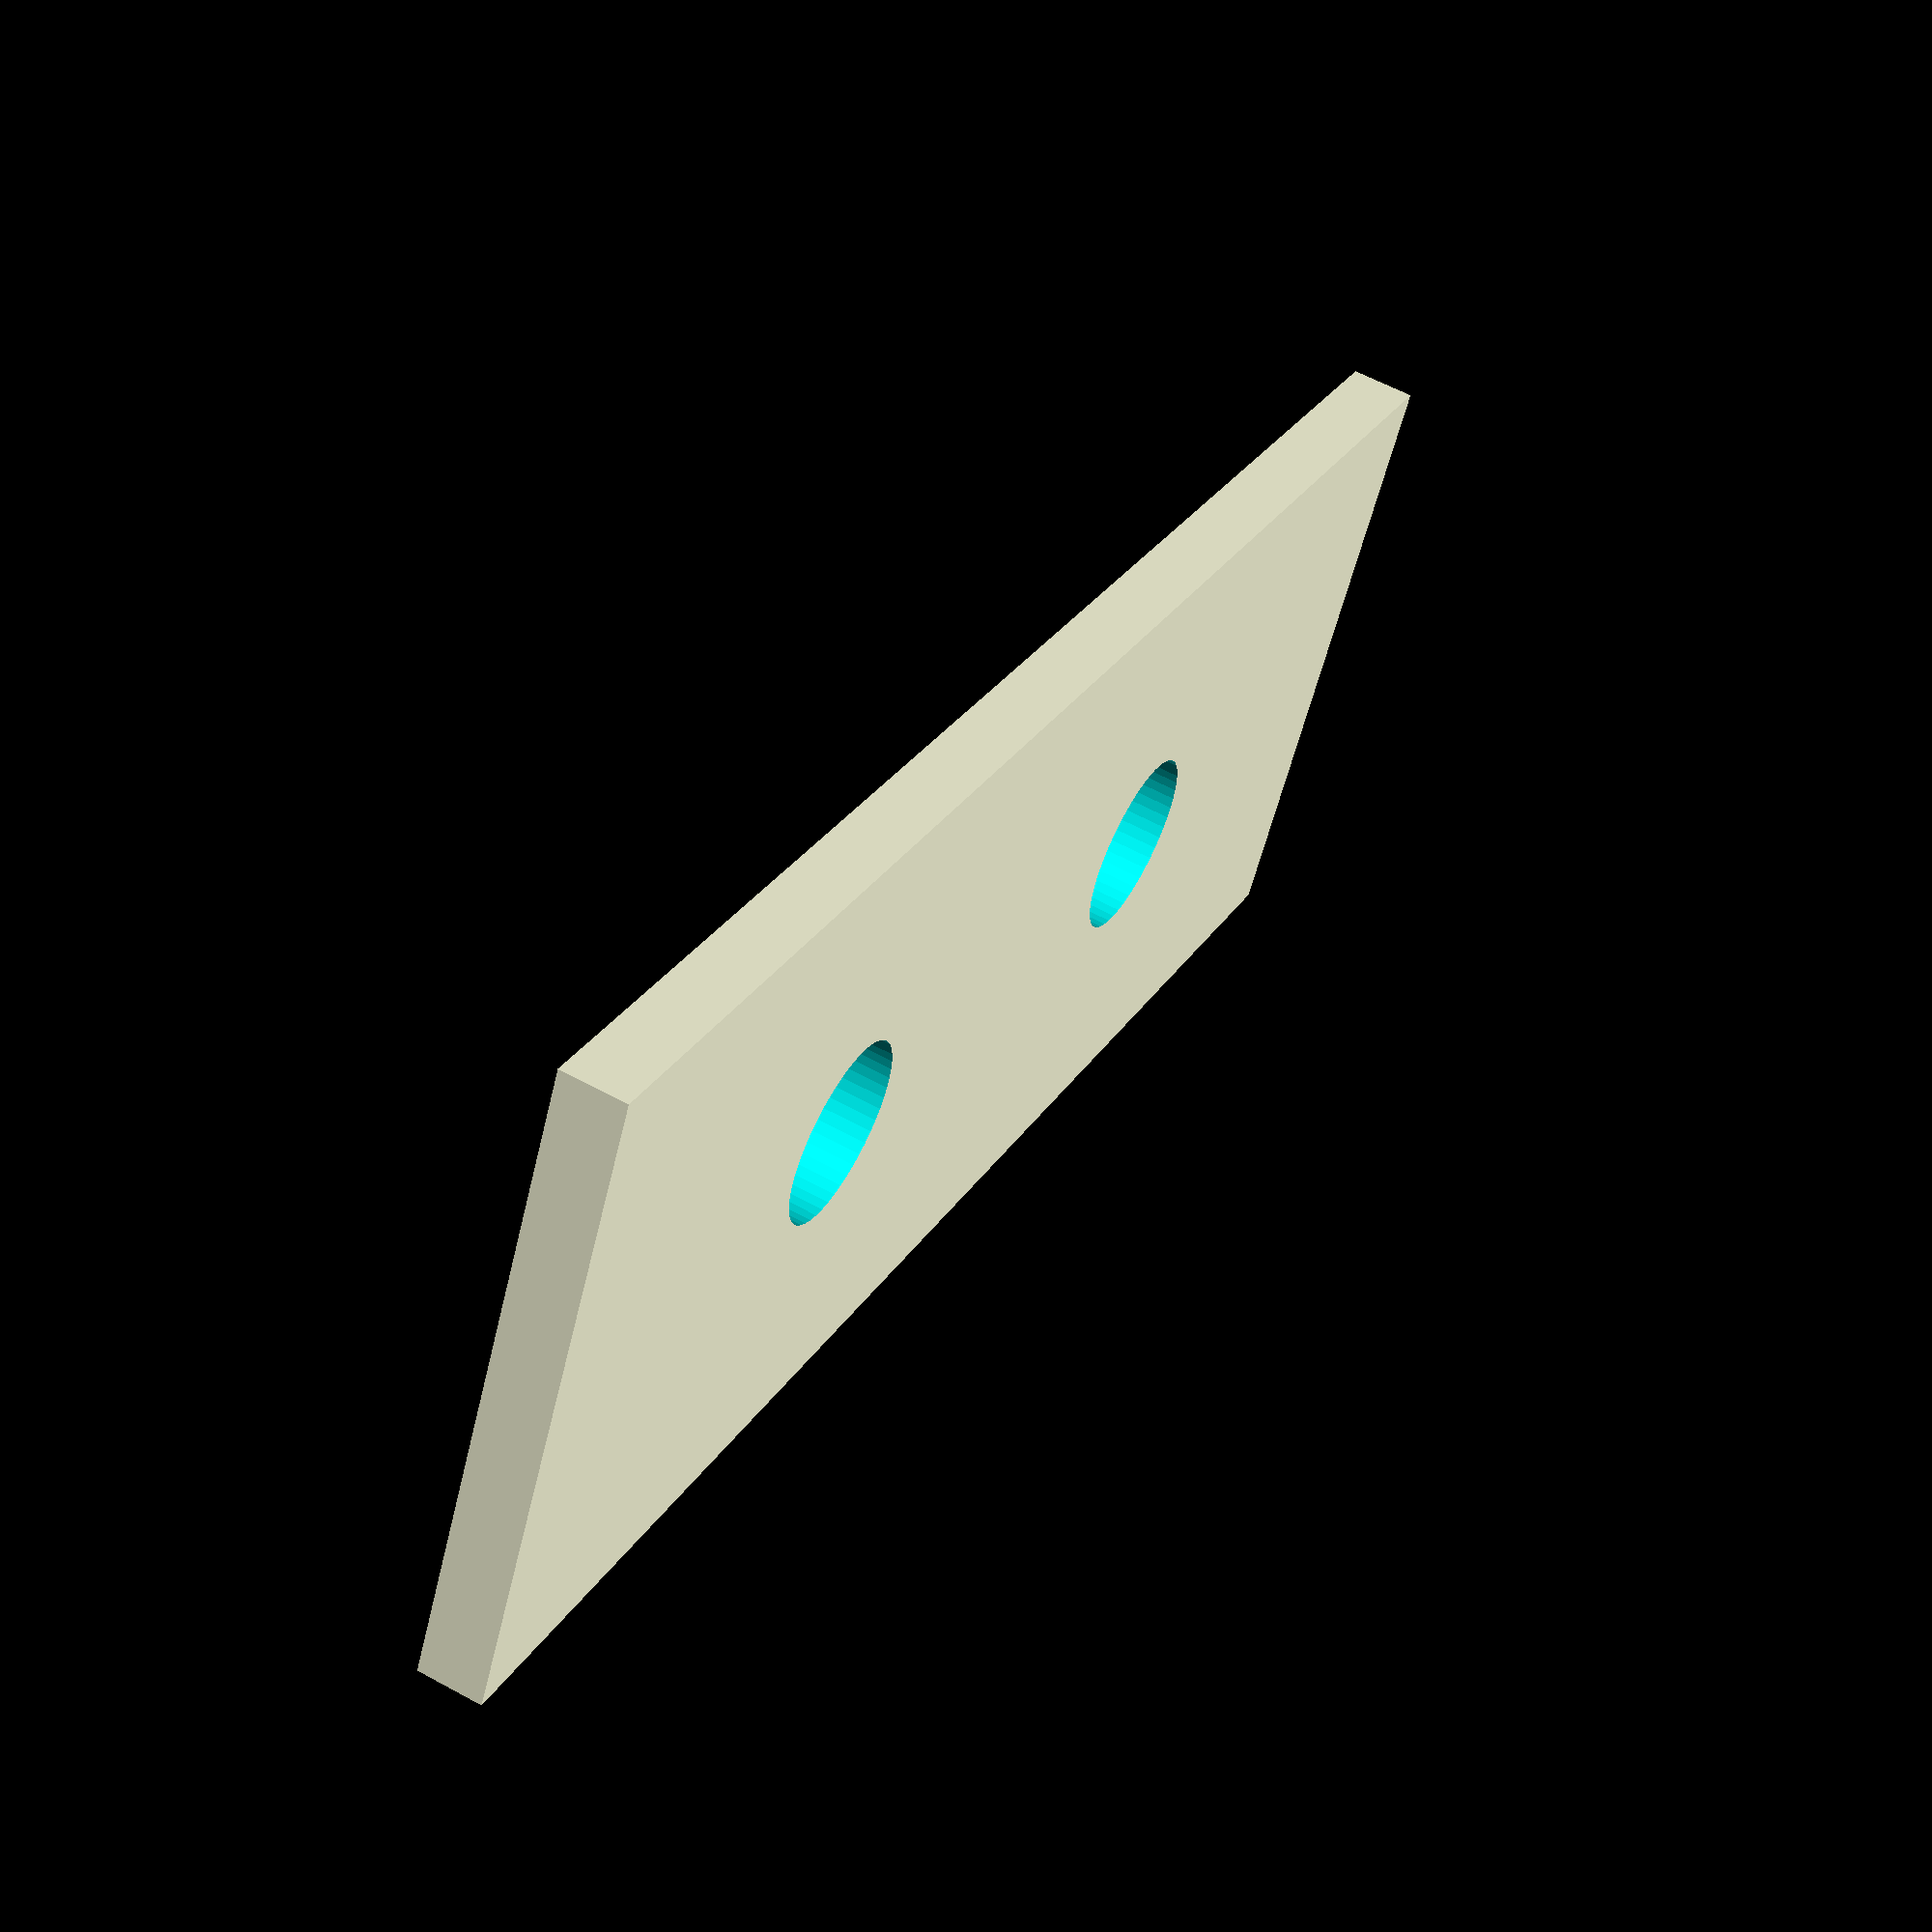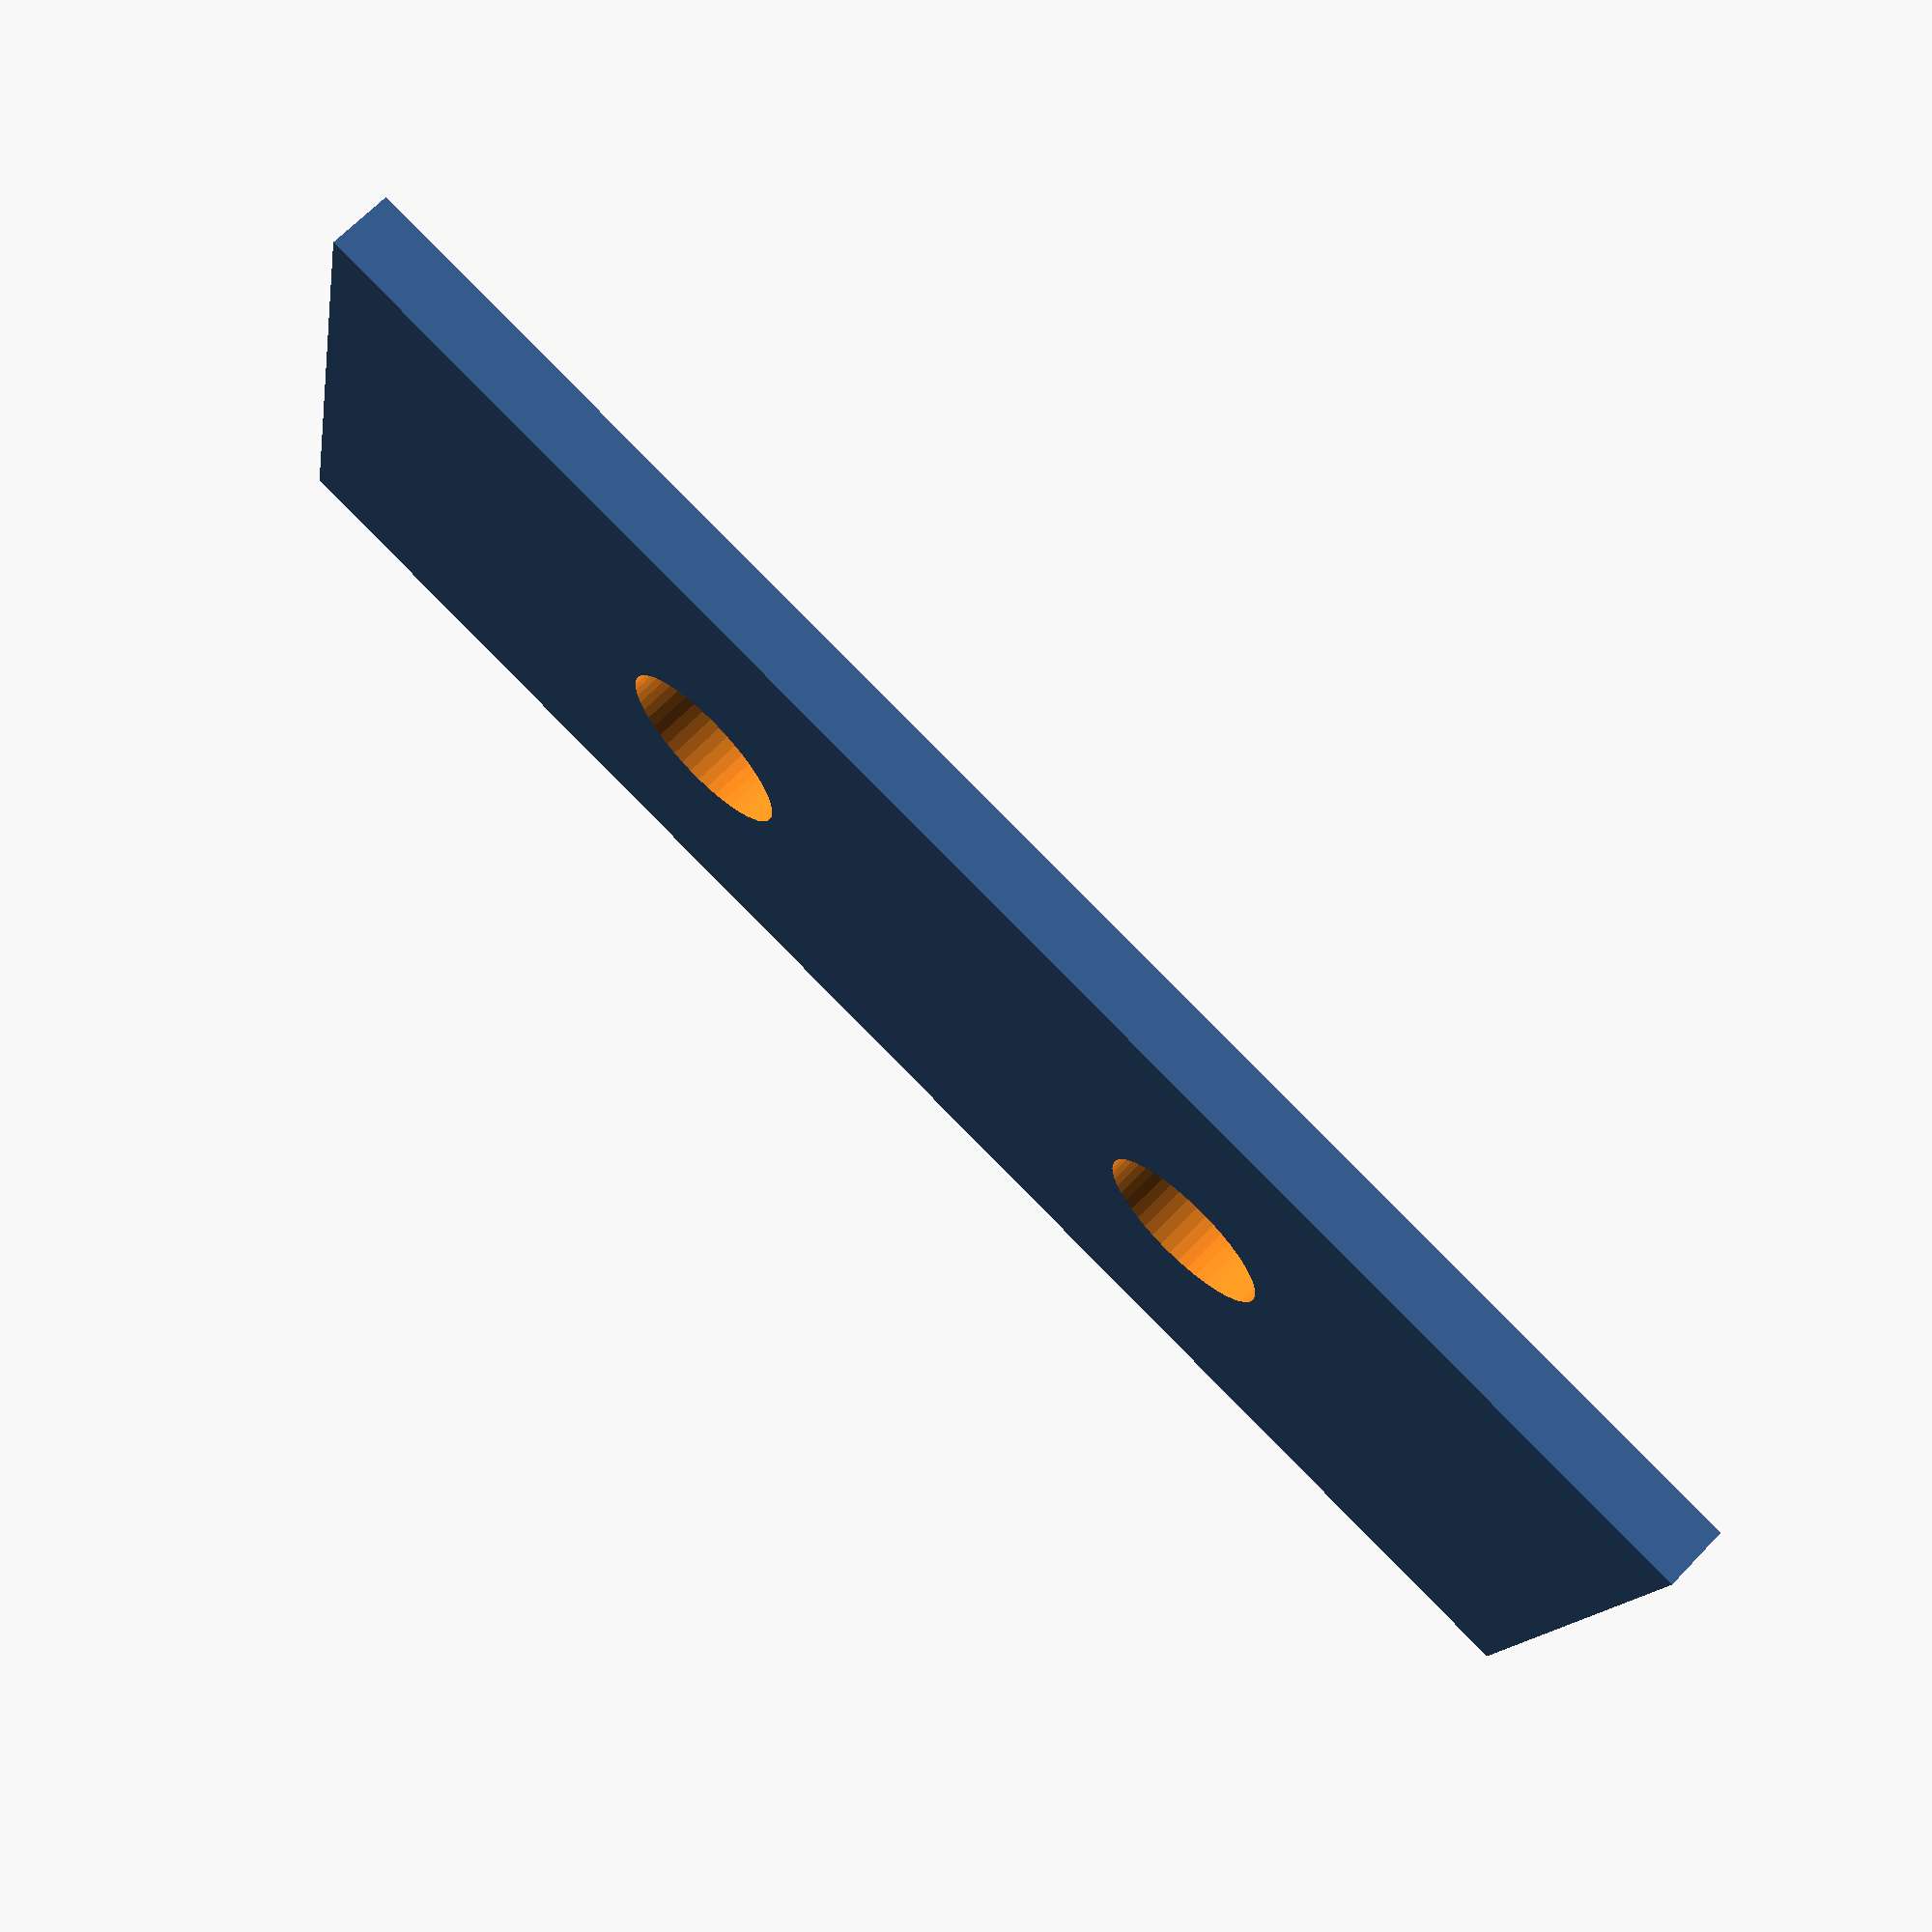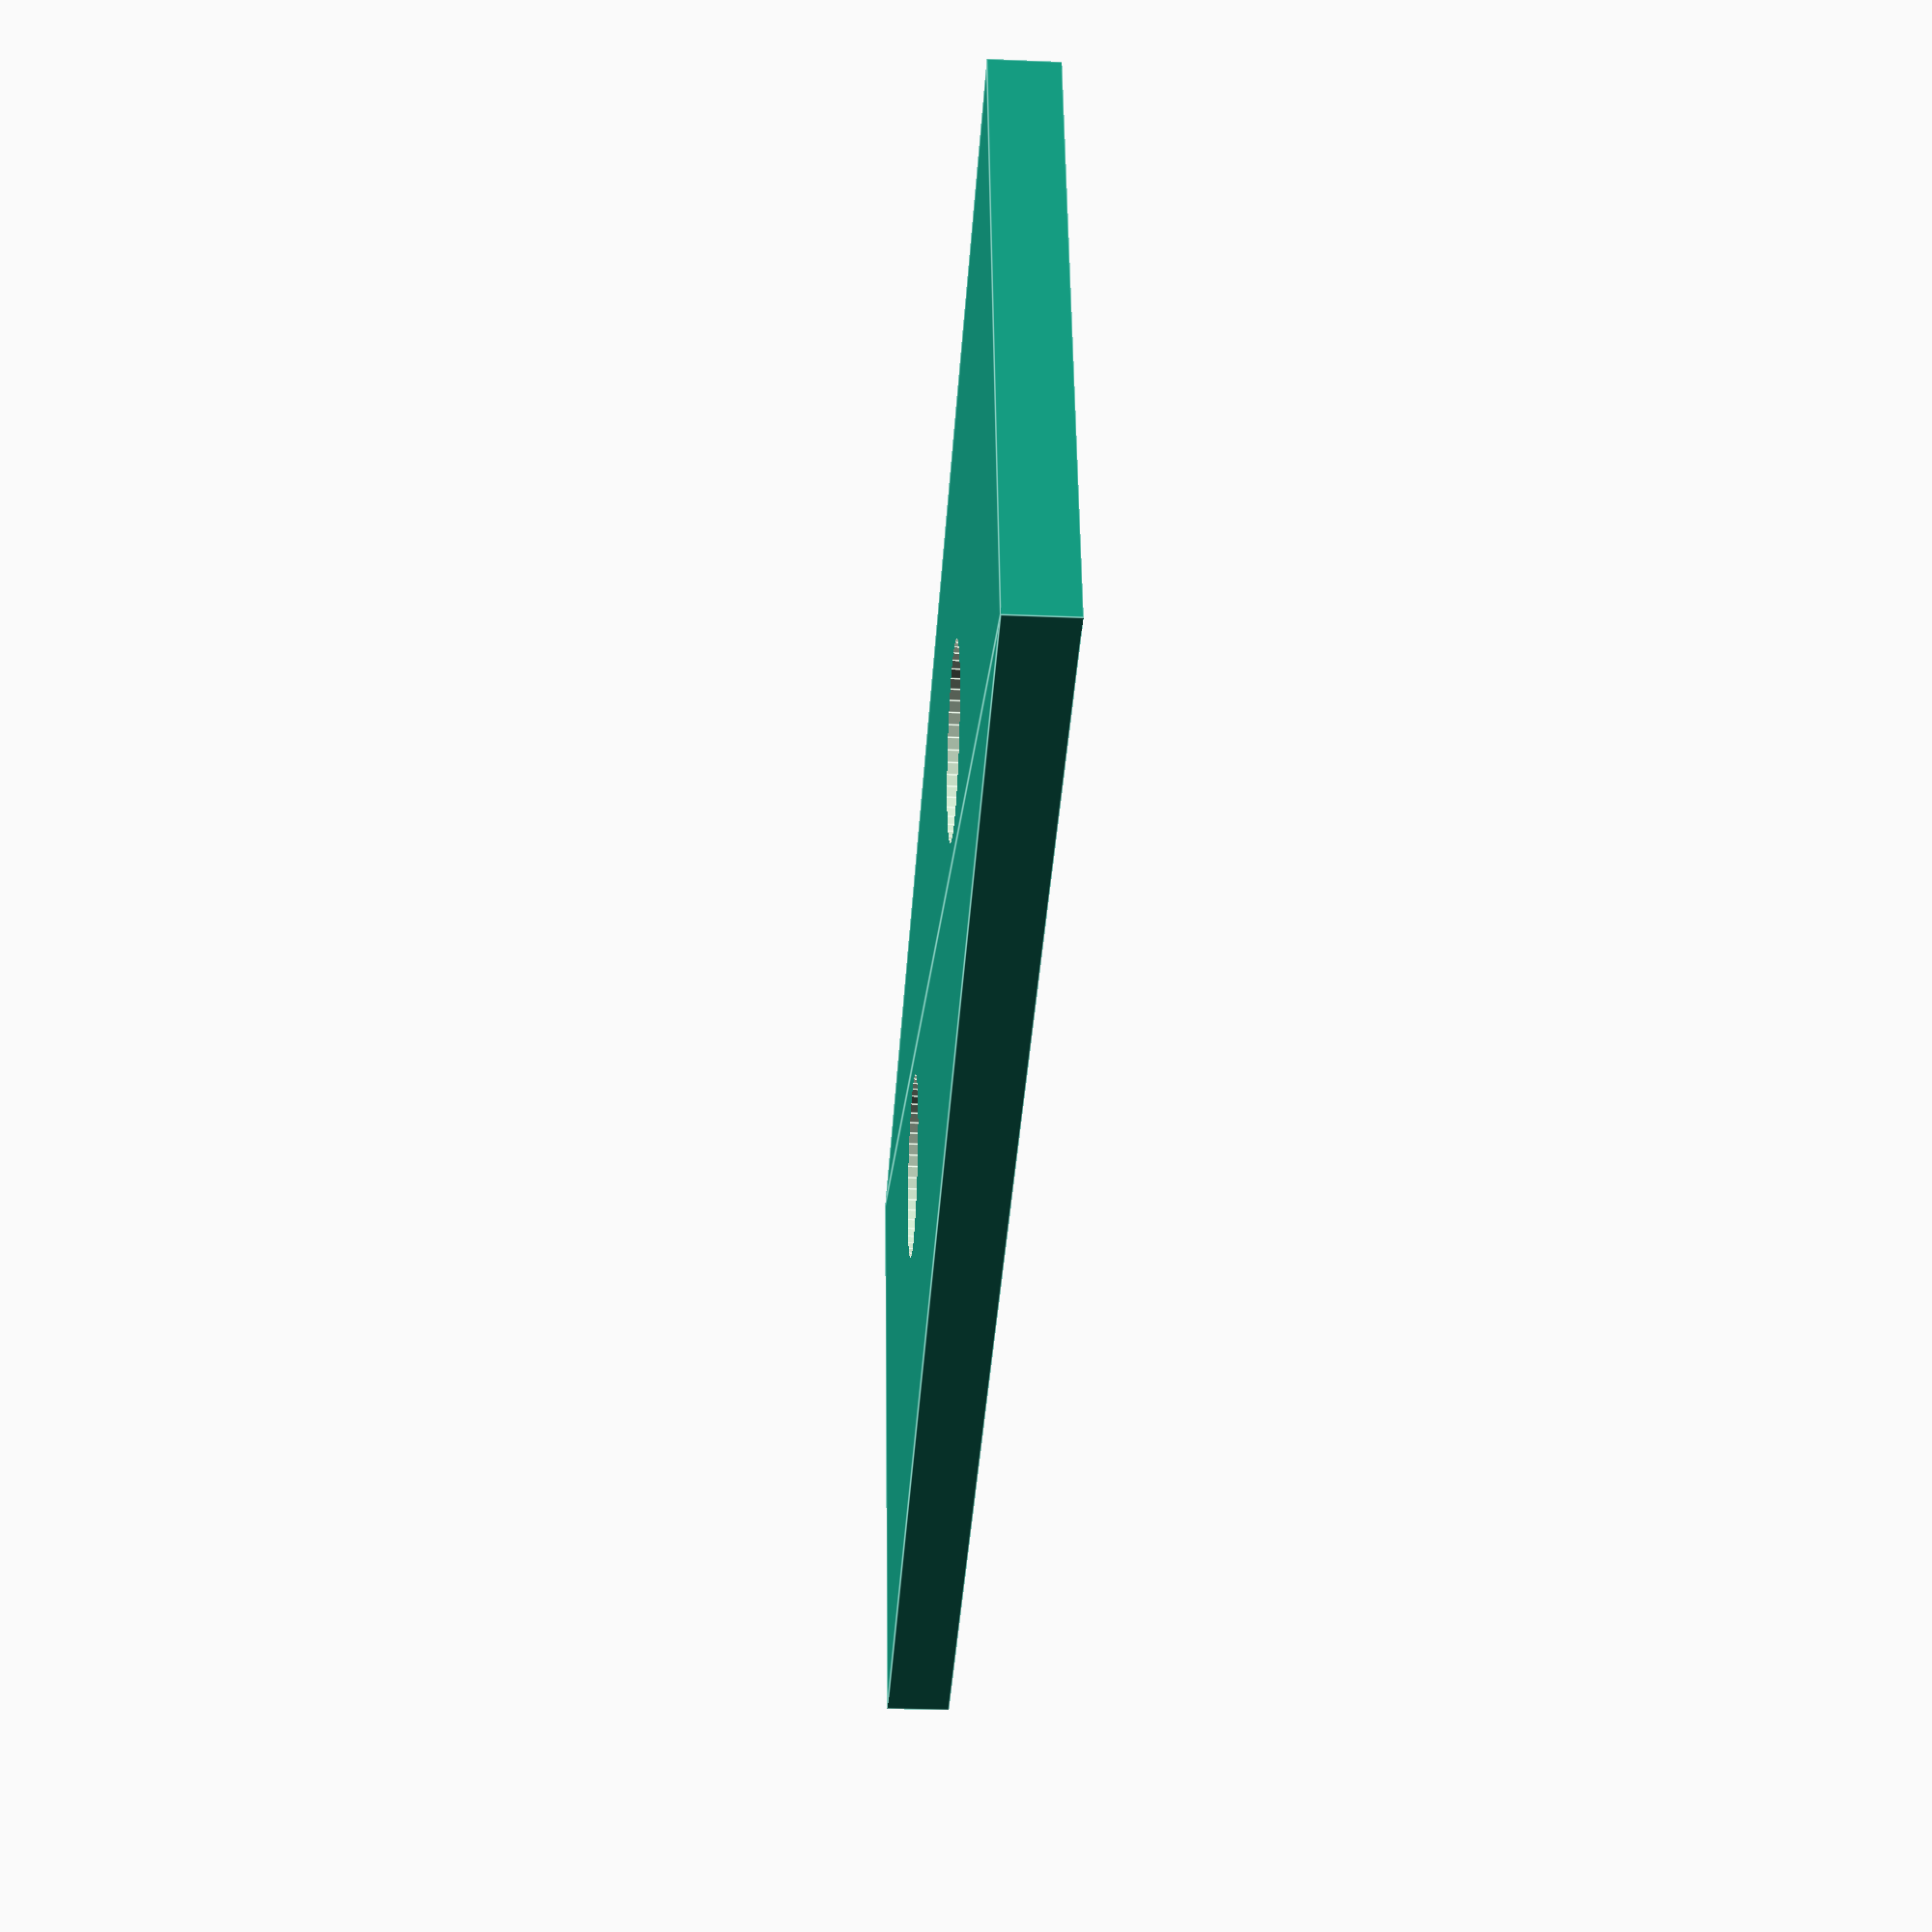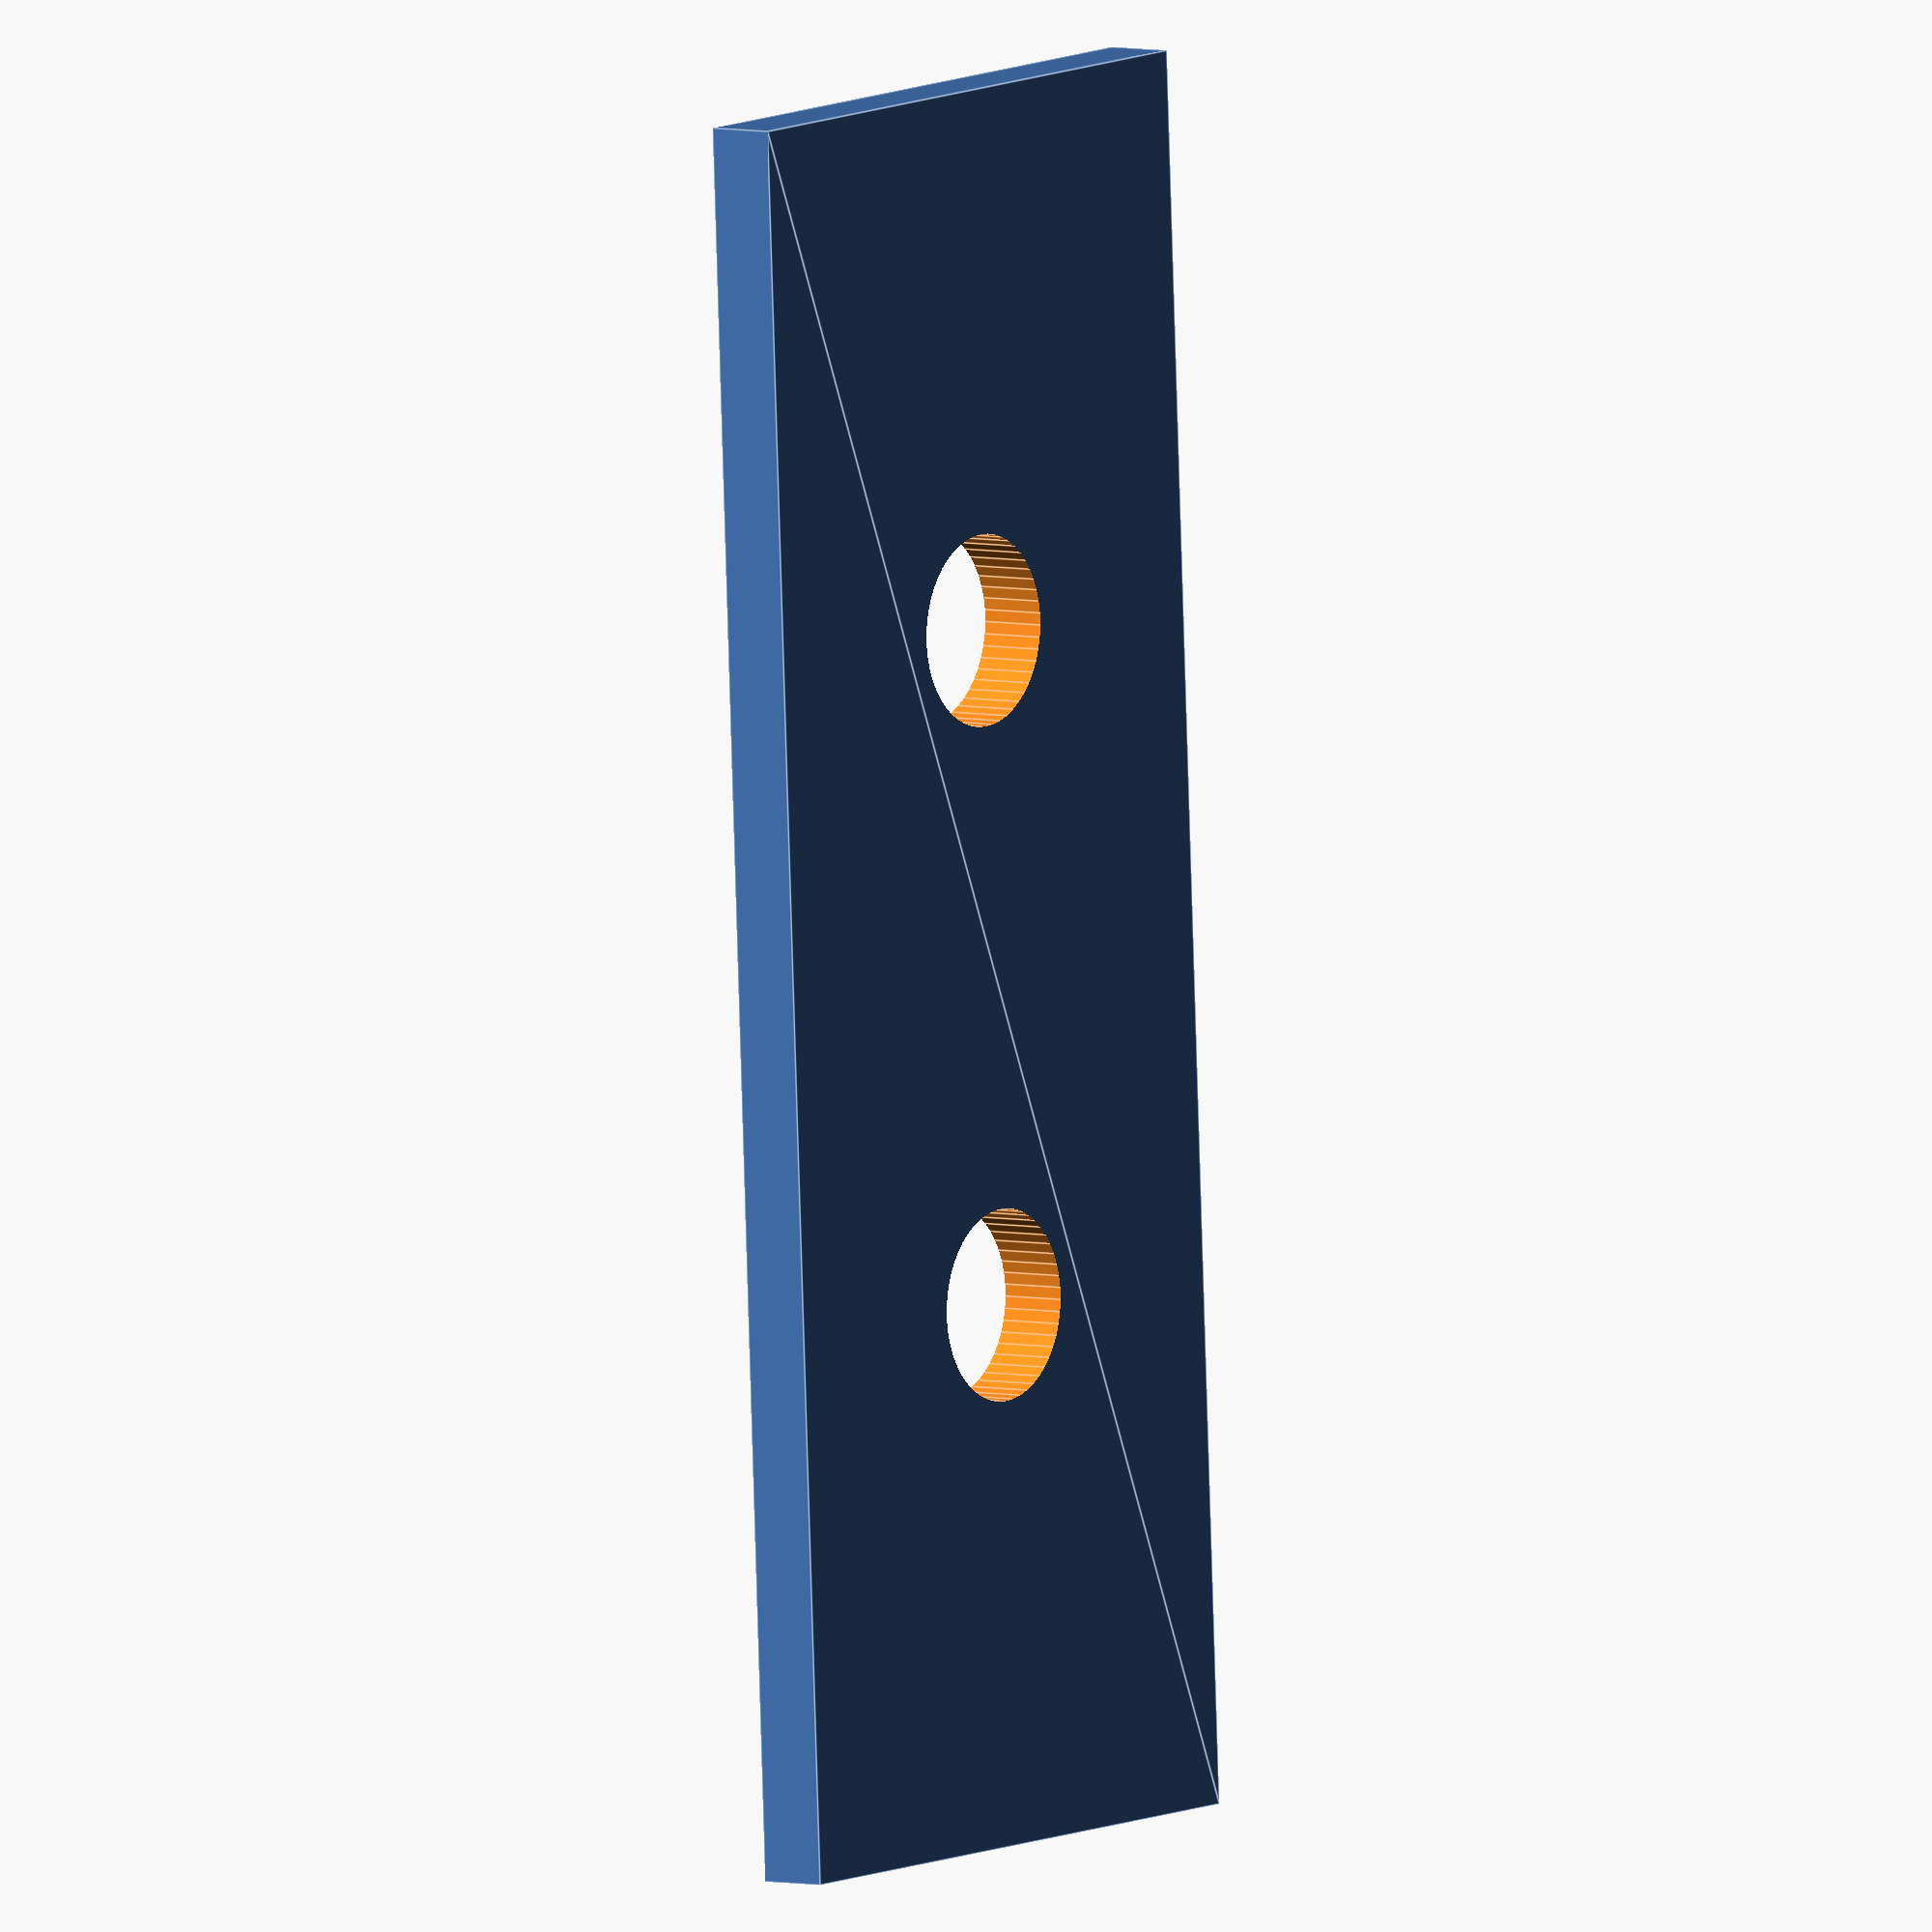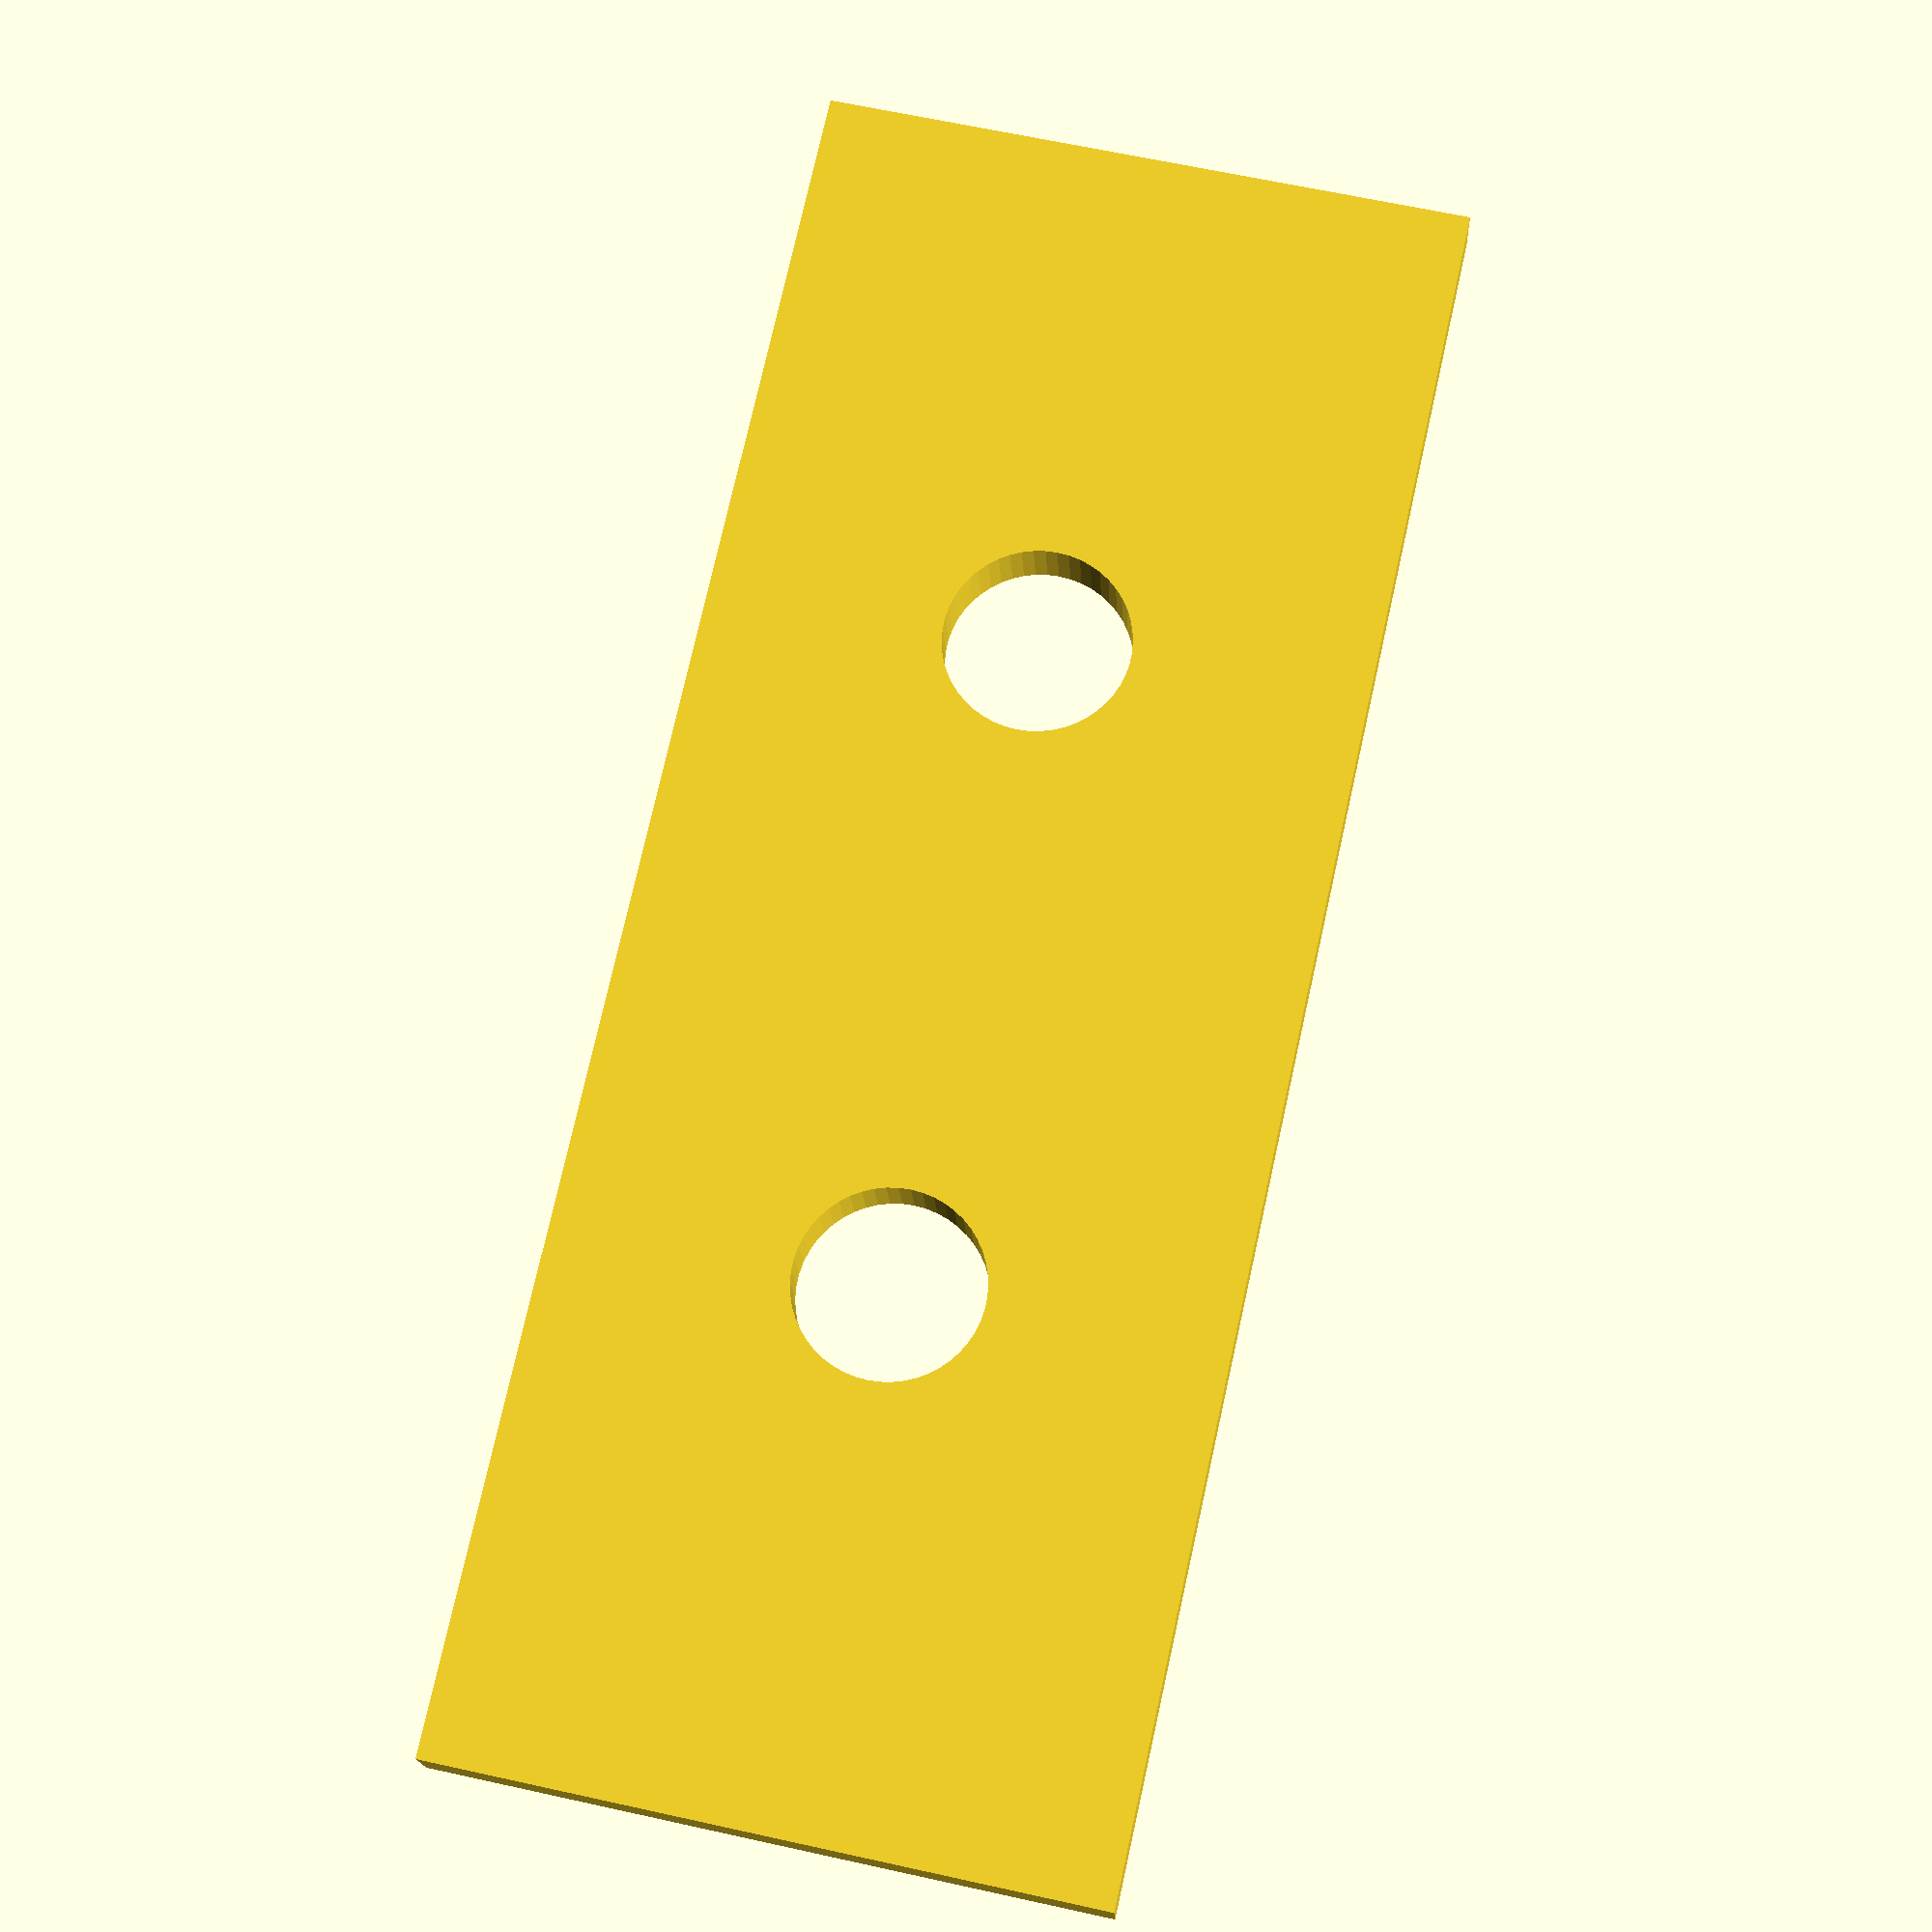
<openscad>
$fn=50;

i=0.95;

difference() {
    square([26,10],center=true);
    for(j=[-1,1])translate([j*5,0])circle(r=i*1.5);
}

</openscad>
<views>
elev=120.7 azim=28.1 roll=240.6 proj=p view=wireframe
elev=111.9 azim=348.2 roll=316.0 proj=p view=wireframe
elev=26.6 azim=348.0 roll=86.2 proj=p view=edges
elev=175.1 azim=92.9 roll=54.0 proj=o view=edges
elev=196.2 azim=257.5 roll=357.5 proj=p view=wireframe
</views>
